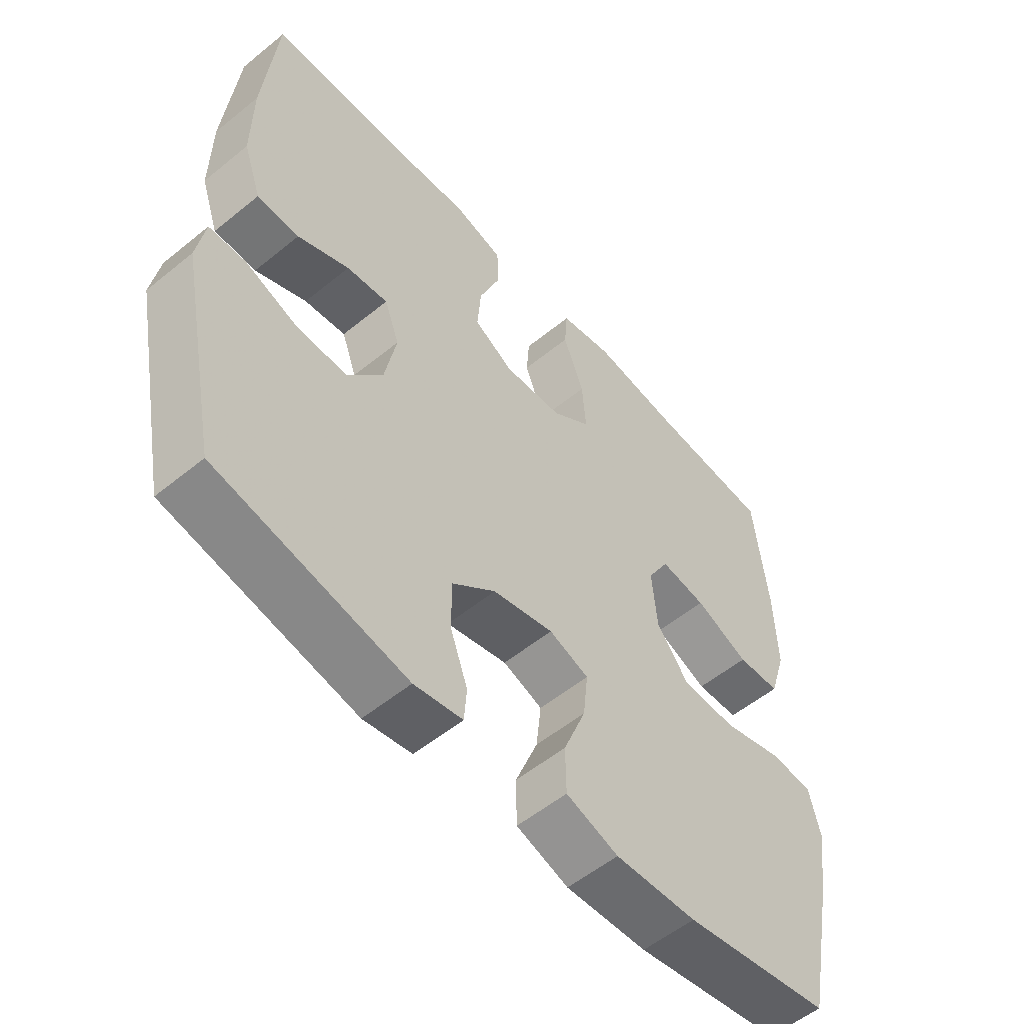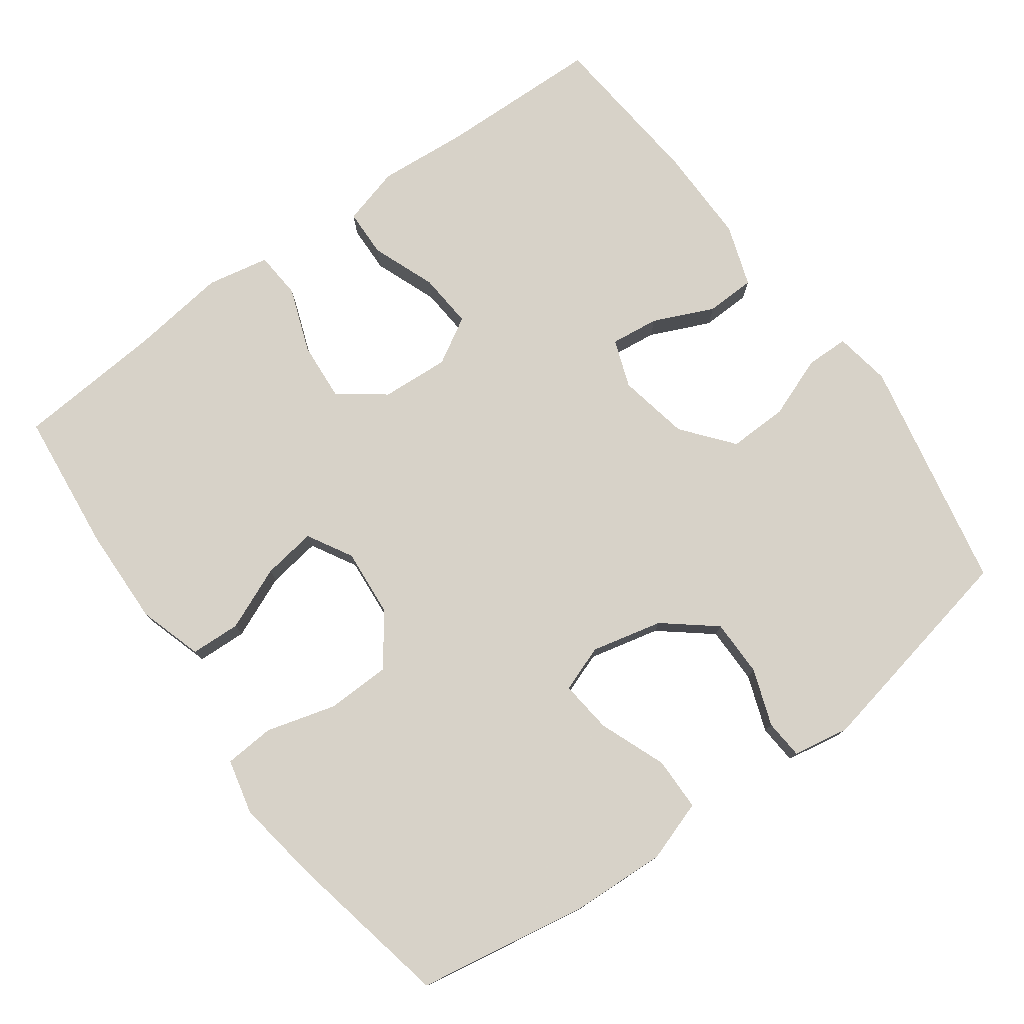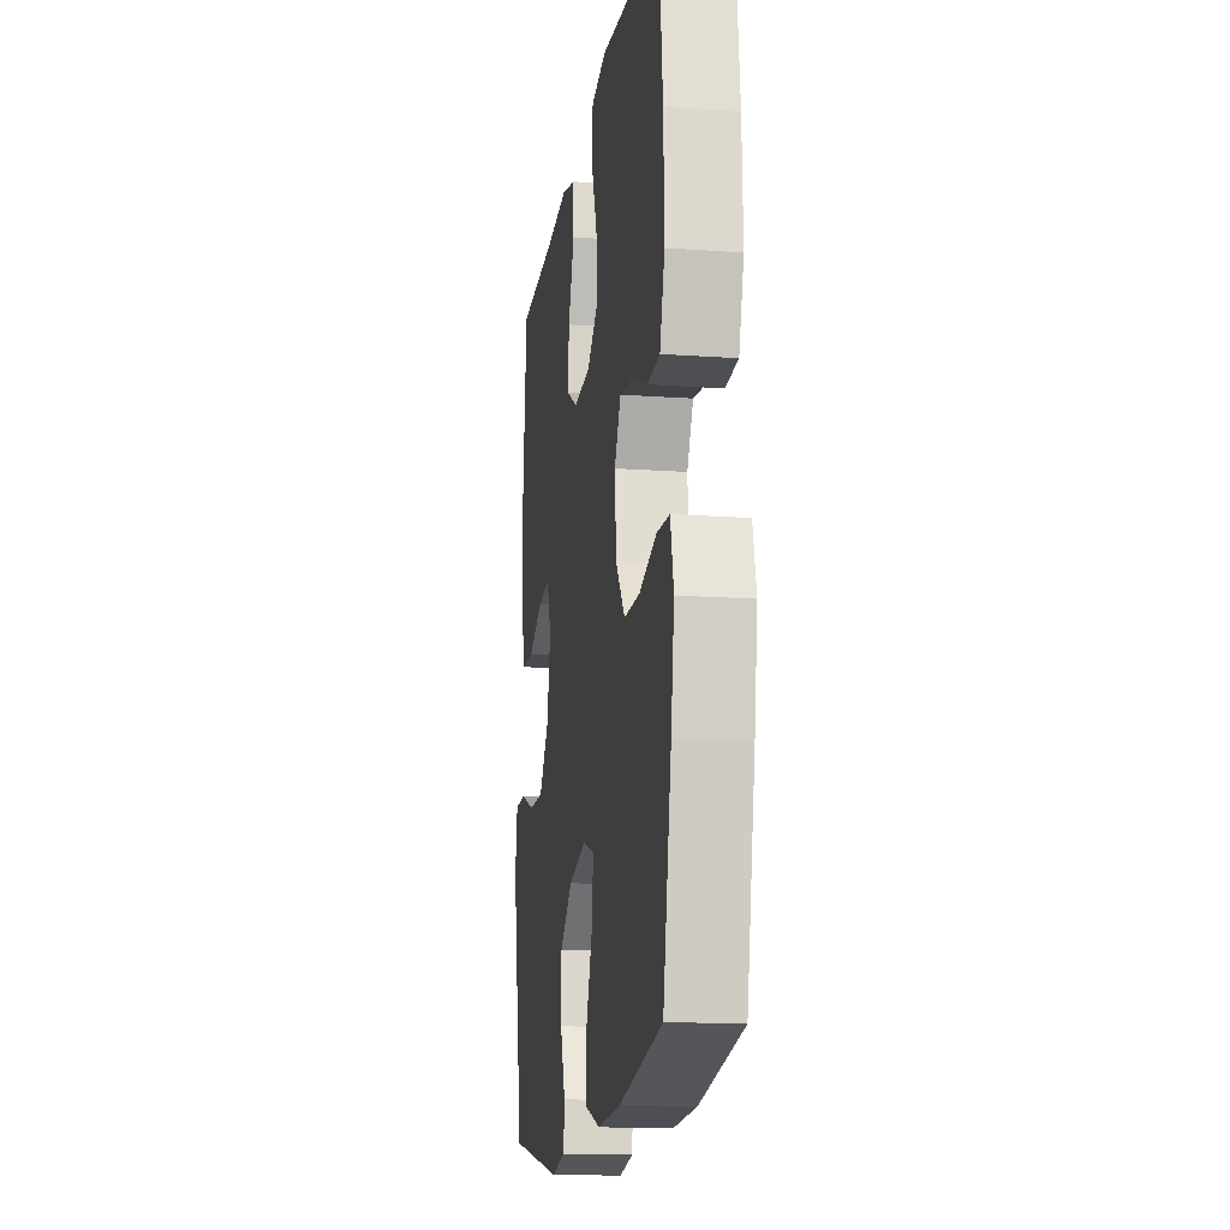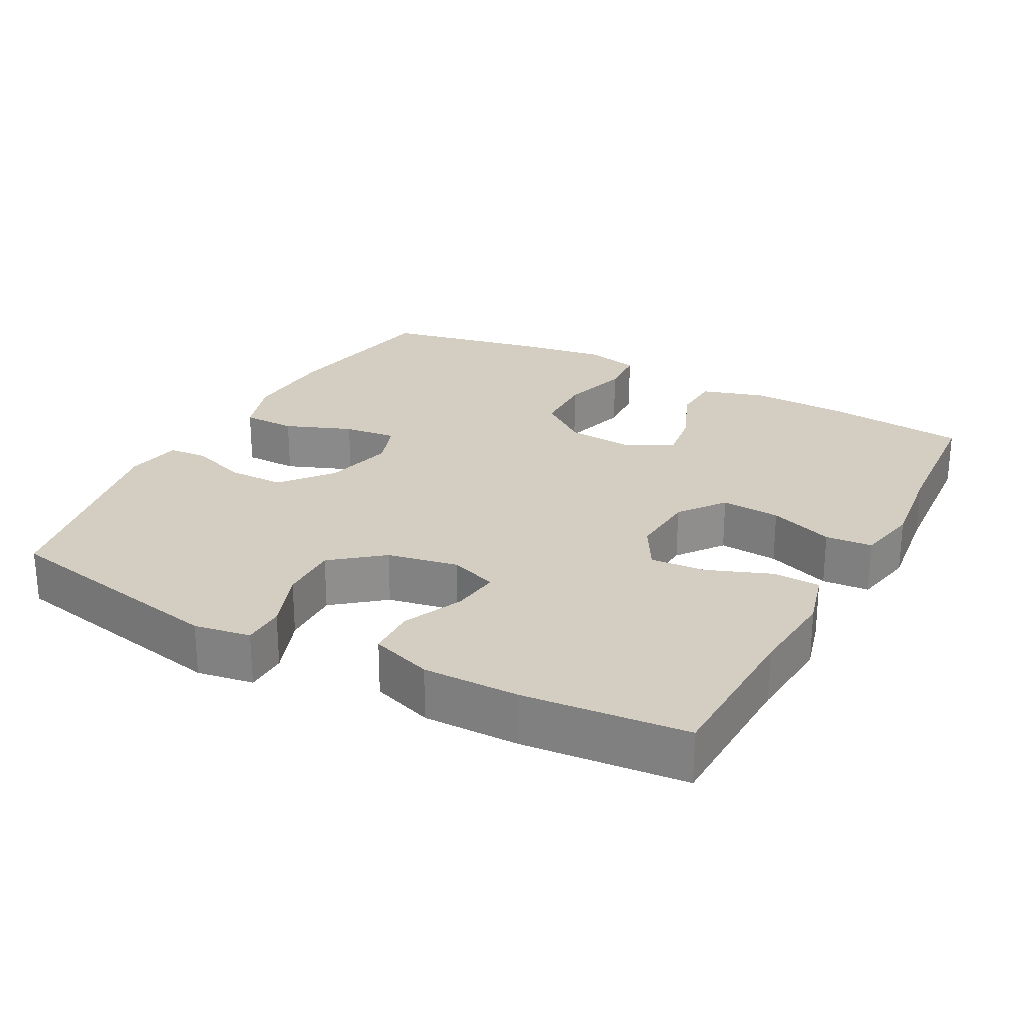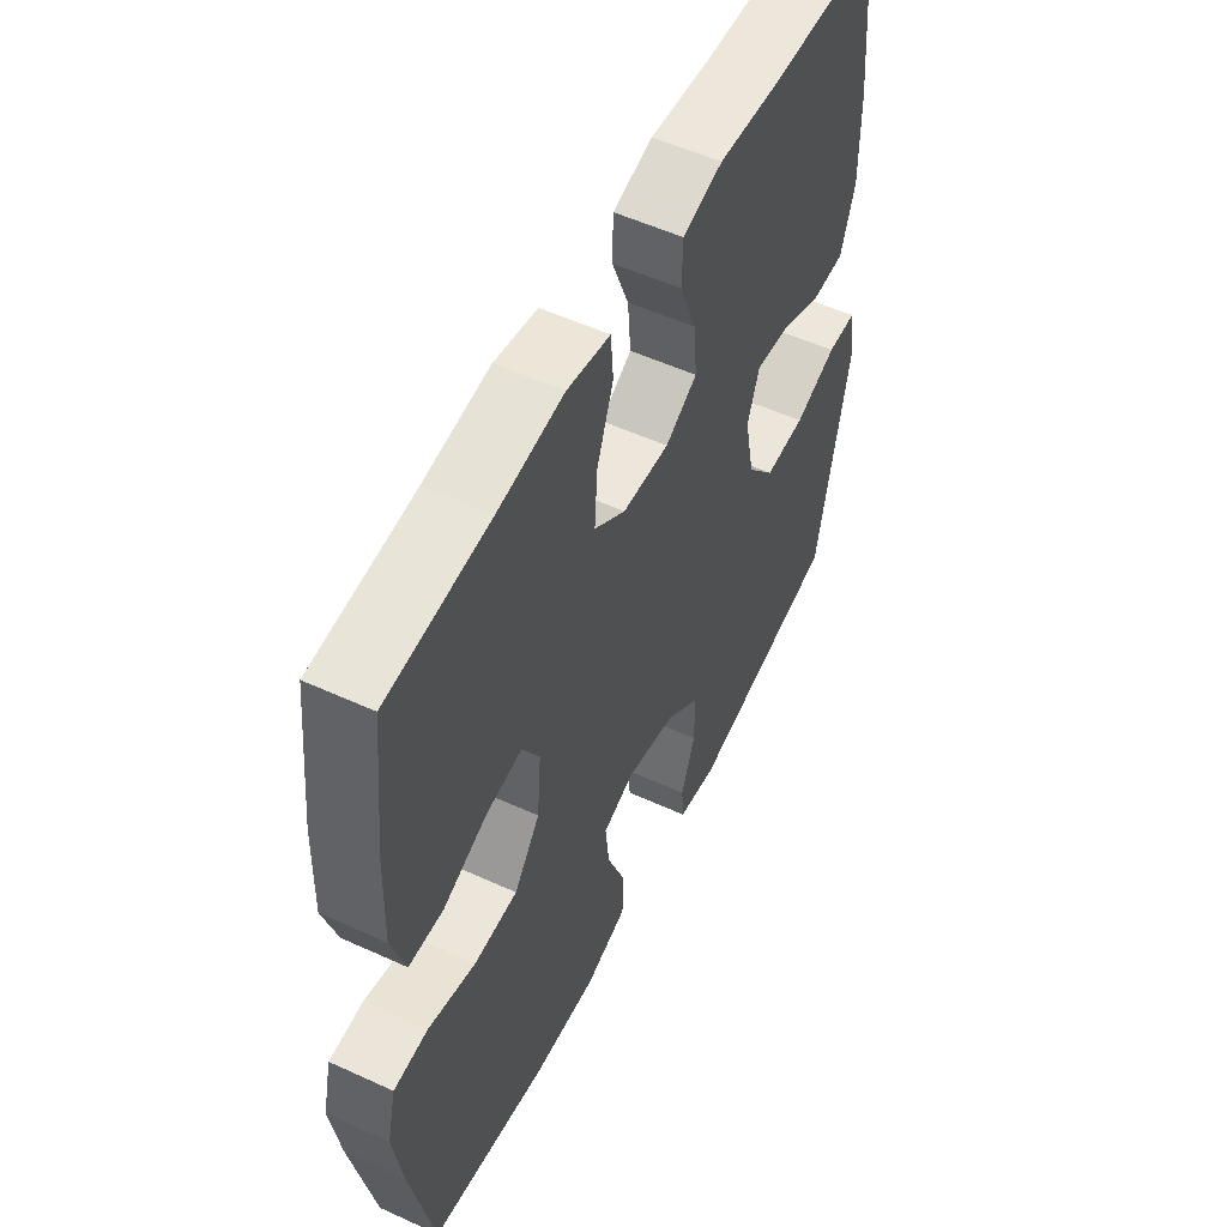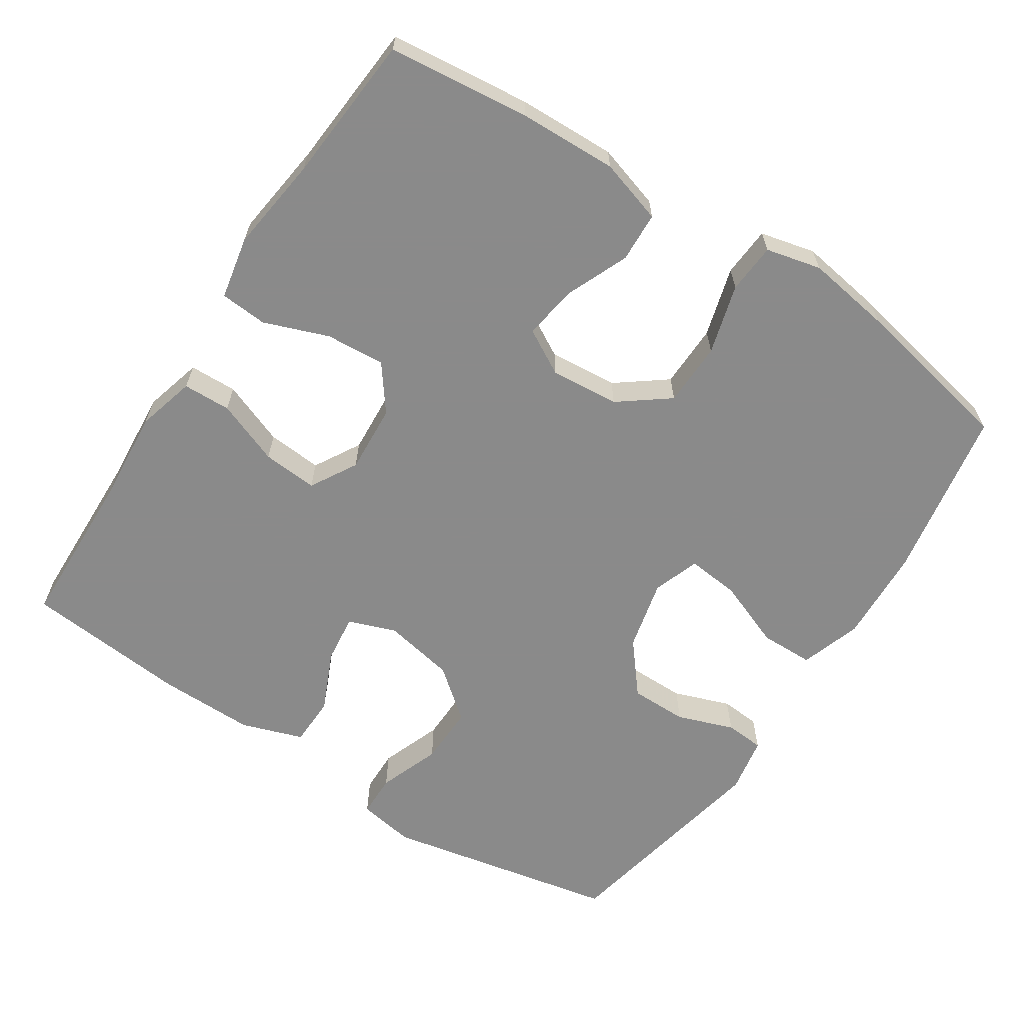
<metadata>
{"format":"obj","ext":"obj","renderer":"f3d","projection":"perspective","resolution":1024,"background":"white","views":[{"elev":-55.2,"azim":-49.3,"up":"+Z"},{"elev":77.3,"azim":144.0,"up":"+Y"},{"elev":-15.7,"azim":81.5,"up":"+Z"},{"elev":25.3,"azim":-61.7,"up":"+Y"},{"elev":54.3,"azim":115.9,"up":"+Z"},{"elev":-63.6,"azim":56.9,"up":"+Y"}]}
</metadata>
<code>
v -0.5 0.07 -0.5
v -0.565 0.07 -0.178
v -0.552 0.07 -0.1
v -0.493 0.07 -0.099
v -0.408 0.07 -0.131
v -0.326 0.07 -0.133
v -0.27 0.07 -0.064
v -0.251 0.07 0.034
v -0.275 0.07 0.1
v -0.342 0.07 0.092
v -0.425 0.07 0.055
v -0.493 0.07 0.057
v -0.522 0.07 0.142
v -0.521 0.07 0.275
v -0.5 0.07 0.5
v -0.276 0.07 0.506
v -0.152 0.07 0.516
v -0.072 0.07 0.494
v -0.07 0.07 0.428
v -0.104 0.07 0.34
v -0.11 0.07 0.264
v -0.046 0.07 0.227
v 0.048 0.07 0.233
v 0.111 0.07 0.28
v 0.105 0.07 0.362
v 0.072 0.07 0.451
v 0.077 0.07 0.516
v 0.163 0.07 0.533
v 0.295 0.07 0.516
v 0.5 0.07 0.5
v 0.521 0.07 0.305
v 0.525 0.07 0.169
v 0.498 0.07 0.081
v 0.429 0.07 0.078
v 0.342 0.07 0.115
v 0.268 0.07 0.126
v 0.233 0.07 0.064
v 0.241 0.07 -0.031
v 0.293 0.07 -0.1
v 0.381 0.07 -0.102
v 0.477 0.07 -0.075
v 0.546 0.07 -0.08
v 0.564 0.07 -0.156
v 0.546 0.07 -0.273
v 0.5 0.07 -0.5
v 0.263 0.07 -0.541
v 0.132 0.07 -0.547
v 0.048 0.07 -0.519
v 0.047 0.07 -0.445
v 0.083 0.07 -0.353
v 0.091 0.07 -0.28
v 0.027 0.07 -0.257
v -0.071 0.07 -0.28
v -0.141 0.07 -0.337
v -0.141 0.07 -0.416
v -0.113 0.07 -0.494
v -0.117 0.07 -0.548
v -0.195 0.07 -0.562
v -0.5 0 -0.5
v -0.565 0 -0.178
v -0.552 0 -0.1
v -0.493 0 -0.099
v -0.408 0 -0.131
v -0.326 0 -0.133
v -0.27 0 -0.064
v -0.251 0 0.034
v -0.275 0 0.1
v -0.342 0 0.092
v -0.425 0 0.055
v -0.493 0 0.057
v -0.522 0 0.142
v -0.521 0 0.275
v -0.5 0 0.5
v -0.276 0 0.506
v -0.152 0 0.516
v -0.072 0 0.494
v -0.07 0 0.428
v -0.104 0 0.34
v -0.11 0 0.264
v -0.046 0 0.227
v 0.048 0 0.233
v 0.111 0 0.28
v 0.105 0 0.362
v 0.072 0 0.451
v 0.077 0 0.516
v 0.163 0 0.533
v 0.295 0 0.516
v 0.5 0 0.5
v 0.521 0 0.305
v 0.525 0 0.169
v 0.498 0 0.081
v 0.429 0 0.078
v 0.342 0 0.115
v 0.268 0 0.126
v 0.233 0 0.064
v 0.241 0 -0.031
v 0.293 0 -0.1
v 0.381 0 -0.102
v 0.477 0 -0.075
v 0.546 0 -0.08
v 0.564 0 -0.156
v 0.546 0 -0.273
v 0.5 0 -0.5
v 0.263 0 -0.541
v 0.132 0 -0.547
v 0.048 0 -0.519
v 0.047 0 -0.445
v 0.083 0 -0.353
v 0.091 0 -0.28
v 0.027 0 -0.257
v -0.071 0 -0.28
v -0.141 0 -0.337
v -0.141 0 -0.416
v -0.113 0 -0.494
v -0.117 0 -0.548
v -0.195 0 -0.562
f 3 4 5
f 2 3 5
f 1 2 5
f 58 1 5
f 57 58 5
f 56 57 5
f 55 56 5
f 54 55 5 6
f 53 54 6 7
f 52 53 7 8
f 51 52 8 9
f 48 49 50
f 47 48 50
f 46 47 50
f 45 46 50
f 44 45 50
f 43 44 50
f 42 43 50
f 41 42 50
f 40 41 50
f 39 40 50 51
f 38 39 51 9
f 33 34 35
f 32 33 35
f 31 32 35
f 30 31 35
f 29 30 35
f 29 35 36
f 28 29 36
f 27 28 36
f 26 27 36
f 25 26 36
f 24 25 36 37
f 18 19 20
f 17 18 20
f 16 17 20
f 16 20 21
f 15 16 21
f 14 15 21
f 13 14 21
f 12 13 21
f 11 12 21
f 10 11 21
f 9 10 21 22
f 23 24 37 38
f 9 22 23 38
f 63 62 61
f 63 61 60
f 63 60 59
f 63 59 116
f 63 116 115
f 63 115 114
f 63 114 113
f 64 63 113 112
f 65 64 112 111
f 66 65 111 110
f 67 66 110 109
f 108 107 106
f 108 106 105
f 108 105 104
f 108 104 103
f 108 103 102
f 108 102 101
f 108 101 100
f 108 100 99
f 108 99 98
f 109 108 98 97
f 67 109 97 96
f 93 92 91
f 93 91 90
f 93 90 89
f 93 89 88
f 93 88 87
f 94 93 87
f 94 87 86
f 94 86 85
f 94 85 84
f 94 84 83
f 95 94 83 82
f 78 77 76
f 78 76 75
f 78 75 74
f 79 78 74
f 79 74 73
f 79 73 72
f 79 72 71
f 79 71 70
f 79 70 69
f 79 69 68
f 80 79 68 67
f 96 95 82 81
f 96 81 80 67
f 1 59 60 2
f 2 60 61 3
f 3 61 62 4
f 4 62 63 5
f 5 63 64 6
f 6 64 65 7
f 7 65 66 8
f 8 66 67 9
f 9 67 68 10
f 10 68 69 11
f 11 69 70 12
f 12 70 71 13
f 13 71 72 14
f 14 72 73 15
f 15 73 74 16
f 16 74 75 17
f 17 75 76 18
f 18 76 77 19
f 19 77 78 20
f 20 78 79 21
f 21 79 80 22
f 22 80 81 23
f 23 81 82 24
f 24 82 83 25
f 25 83 84 26
f 26 84 85 27
f 27 85 86 28
f 28 86 87 29
f 29 87 88 30
f 30 88 89 31
f 31 89 90 32
f 32 90 91 33
f 33 91 92 34
f 34 92 93 35
f 35 93 94 36
f 36 94 95 37
f 37 95 96 38
f 38 96 97 39
f 39 97 98 40
f 40 98 99 41
f 41 99 100 42
f 42 100 101 43
f 43 101 102 44
f 44 102 103 45
f 45 103 104 46
f 46 104 105 47
f 47 105 106 48
f 48 106 107 49
f 49 107 108 50
f 50 108 109 51
f 51 109 110 52
f 52 110 111 53
f 53 111 112 54
f 54 112 113 55
f 55 113 114 56
f 56 114 115 57
f 57 115 116 58
f 58 116 59 1

</code>
